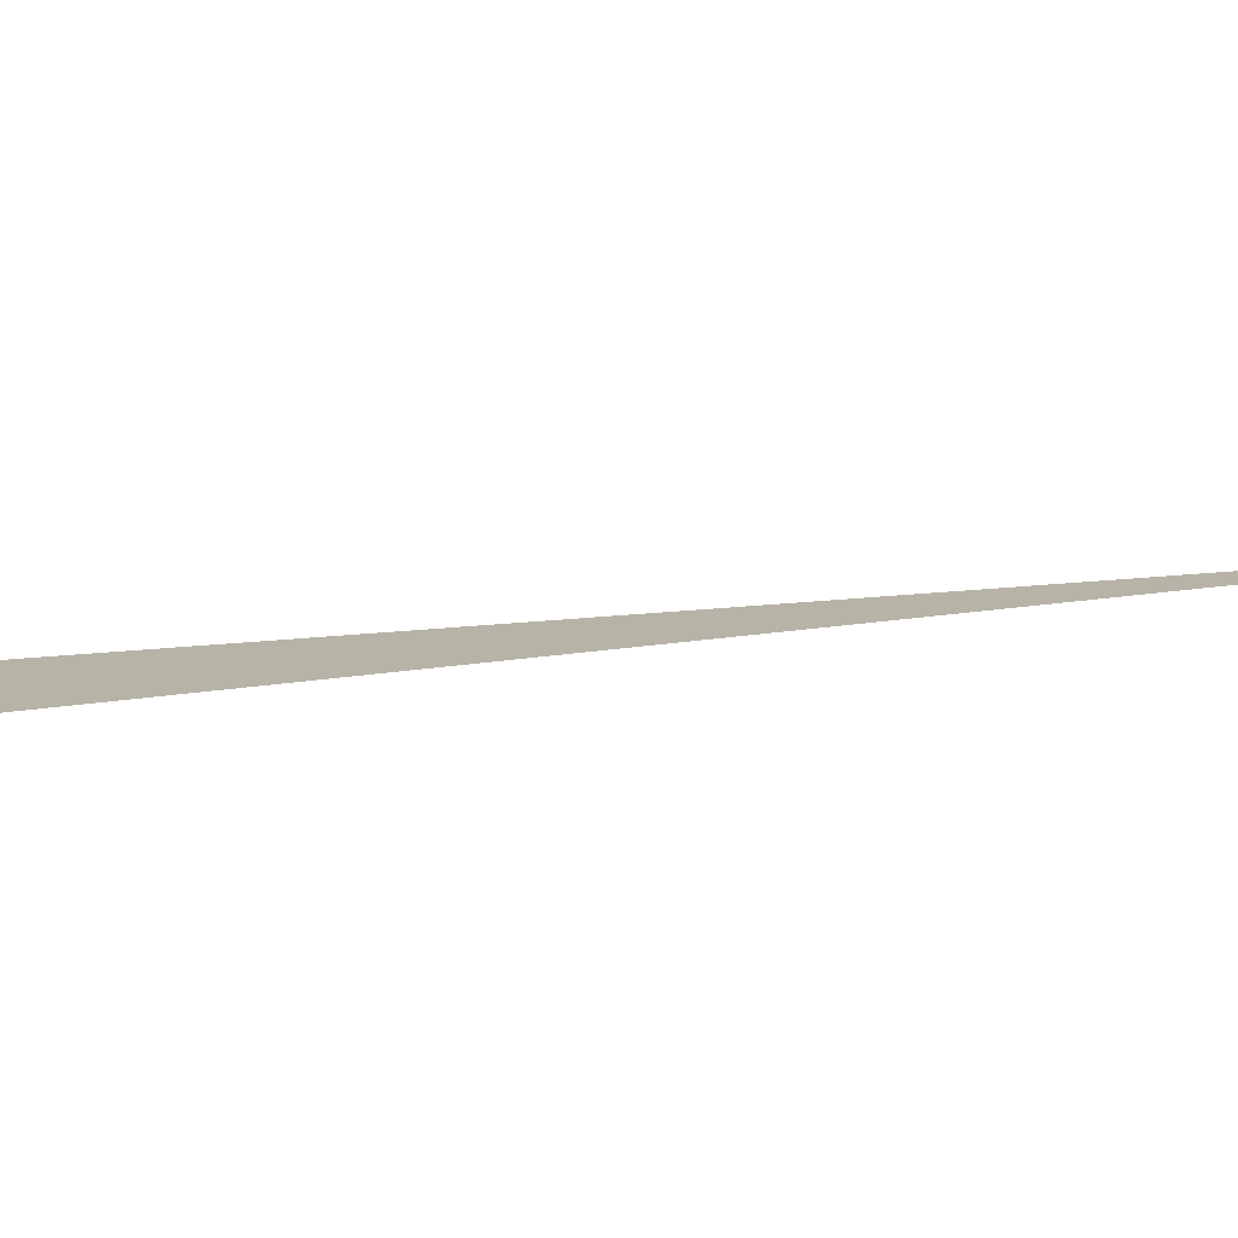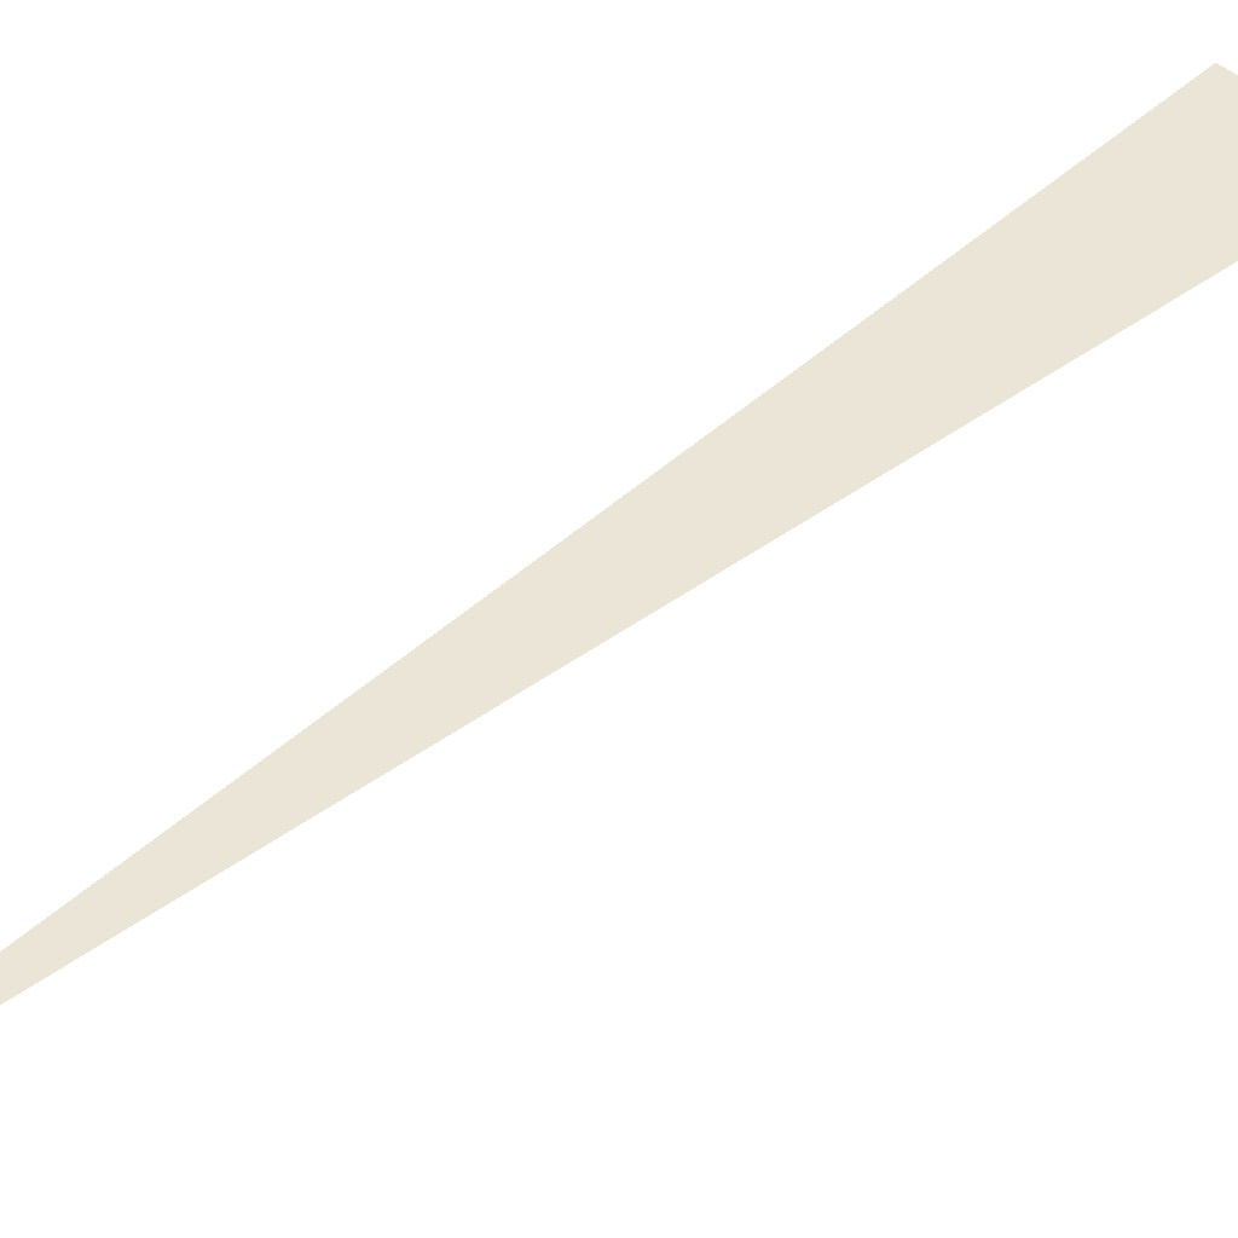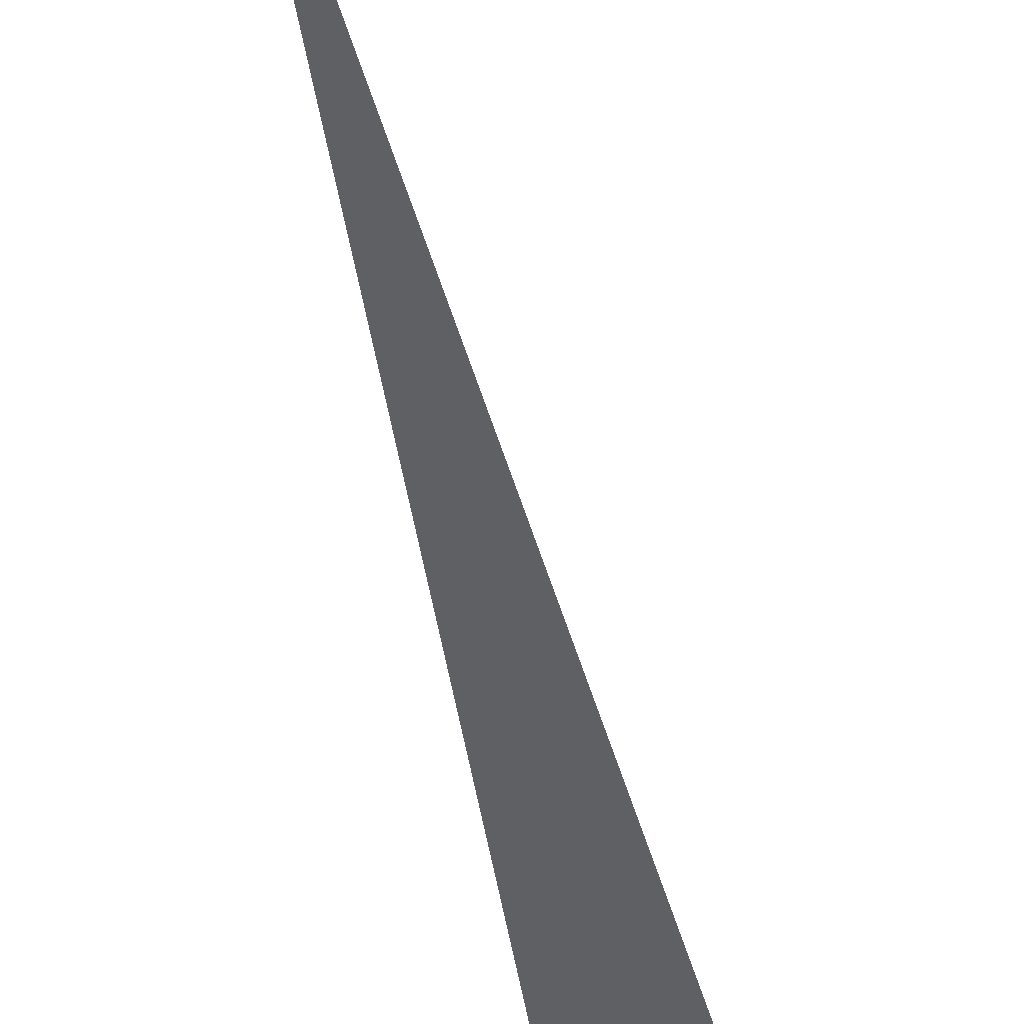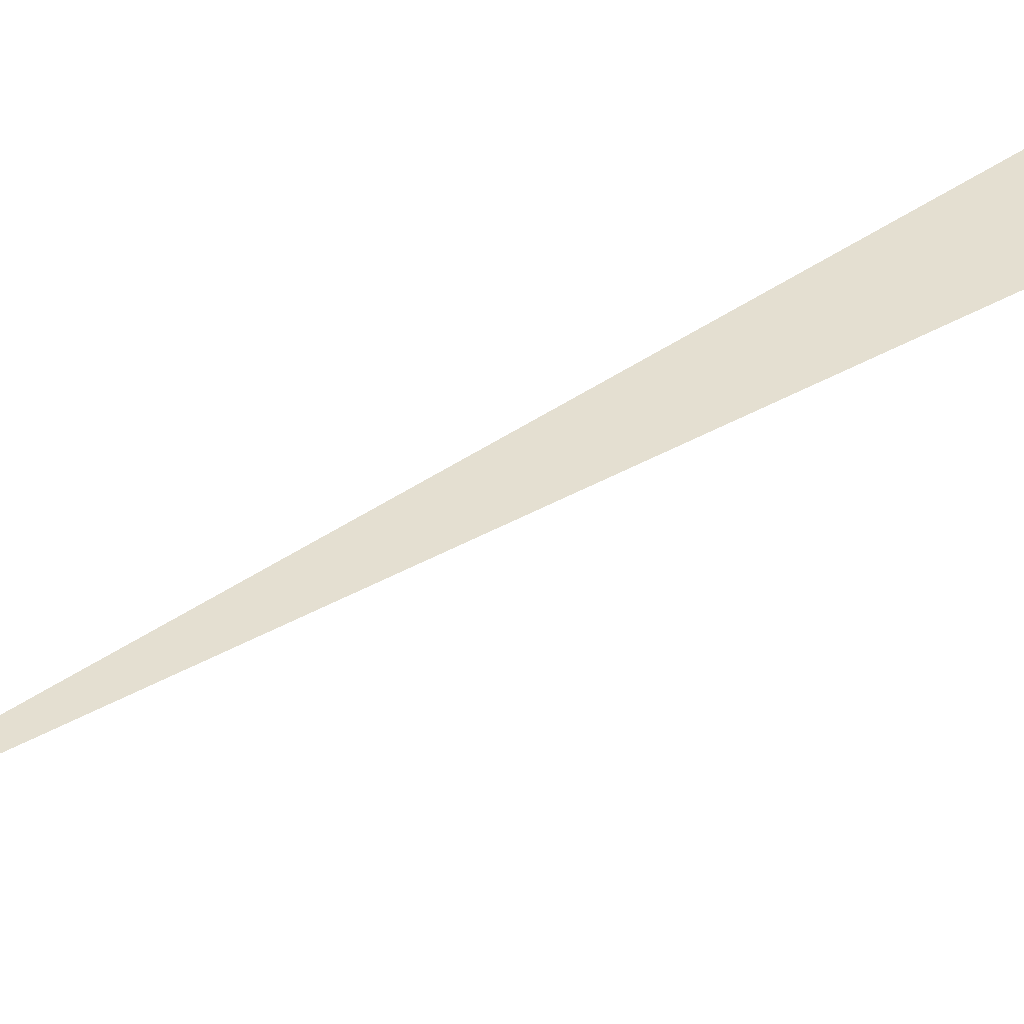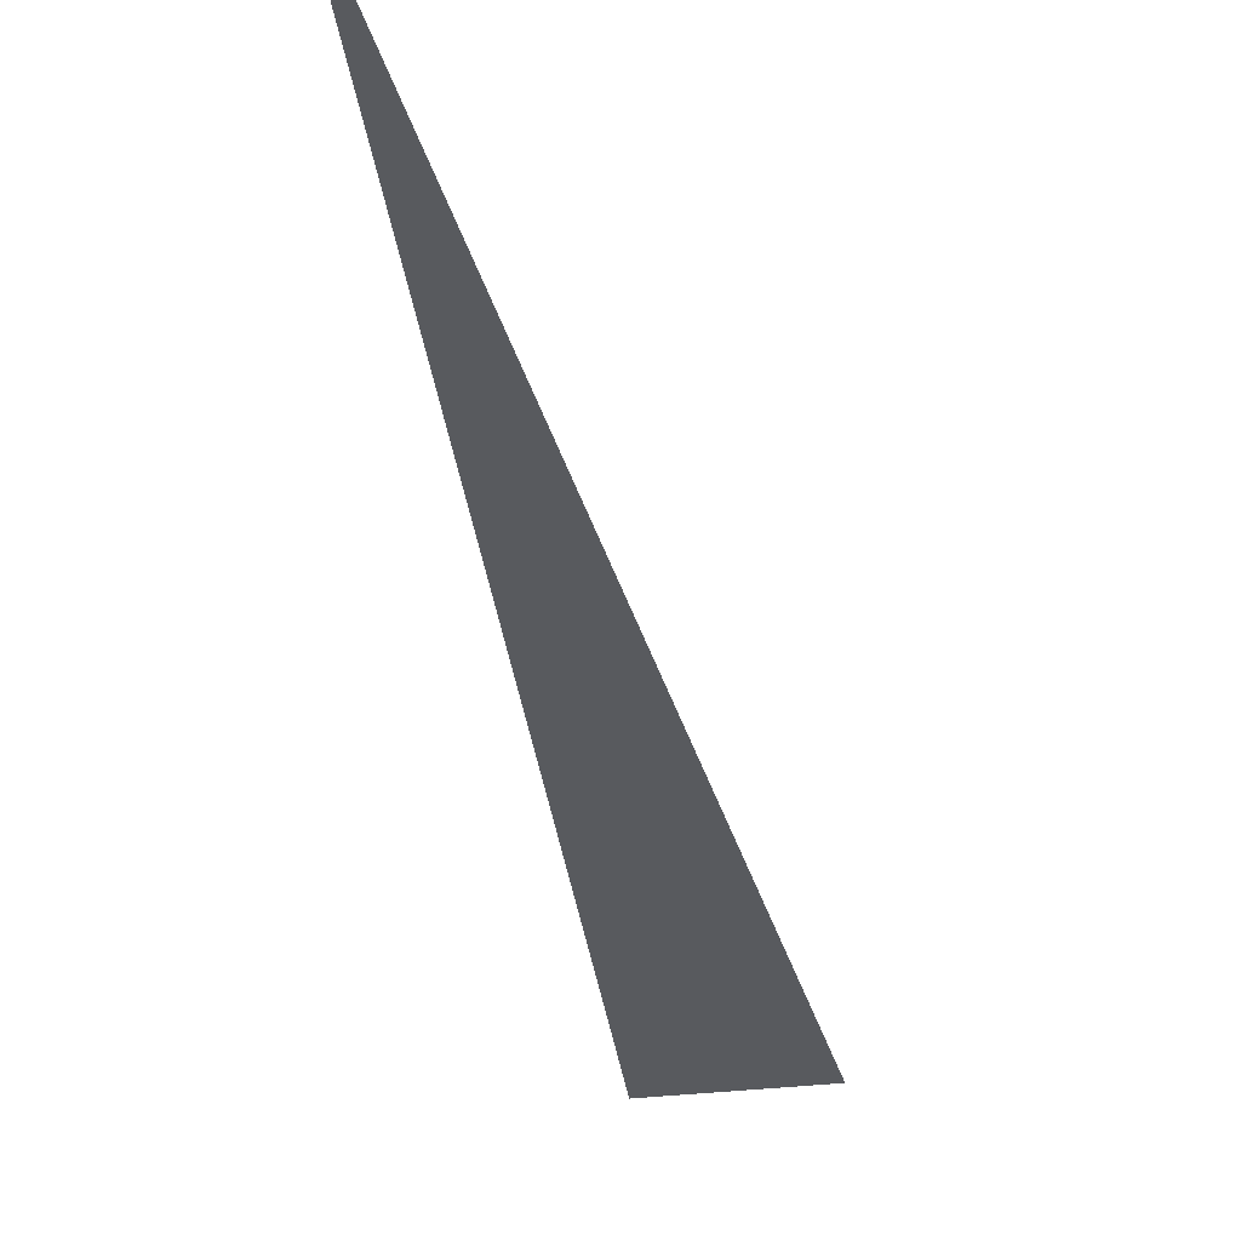
<metadata>
{"format":"obj","ext":"obj","renderer":"f3d","projection":"perspective","resolution":1024,"background":"white","views":[{"elev":12.6,"azim":-130.0,"up":"+Z"},{"elev":44.1,"azim":27.6,"up":"+Z"},{"elev":-44.4,"azim":-7.1,"up":"+Z"},{"elev":36.8,"azim":31.3,"up":"+Z"},{"elev":-30.5,"azim":-8.6,"up":"+Z"}]}
</metadata>
<code>
v  -37.31  -117.9  0
v  12.65  65.97  0
v  33.06  59.17  0
f 1 2 3

</code>
